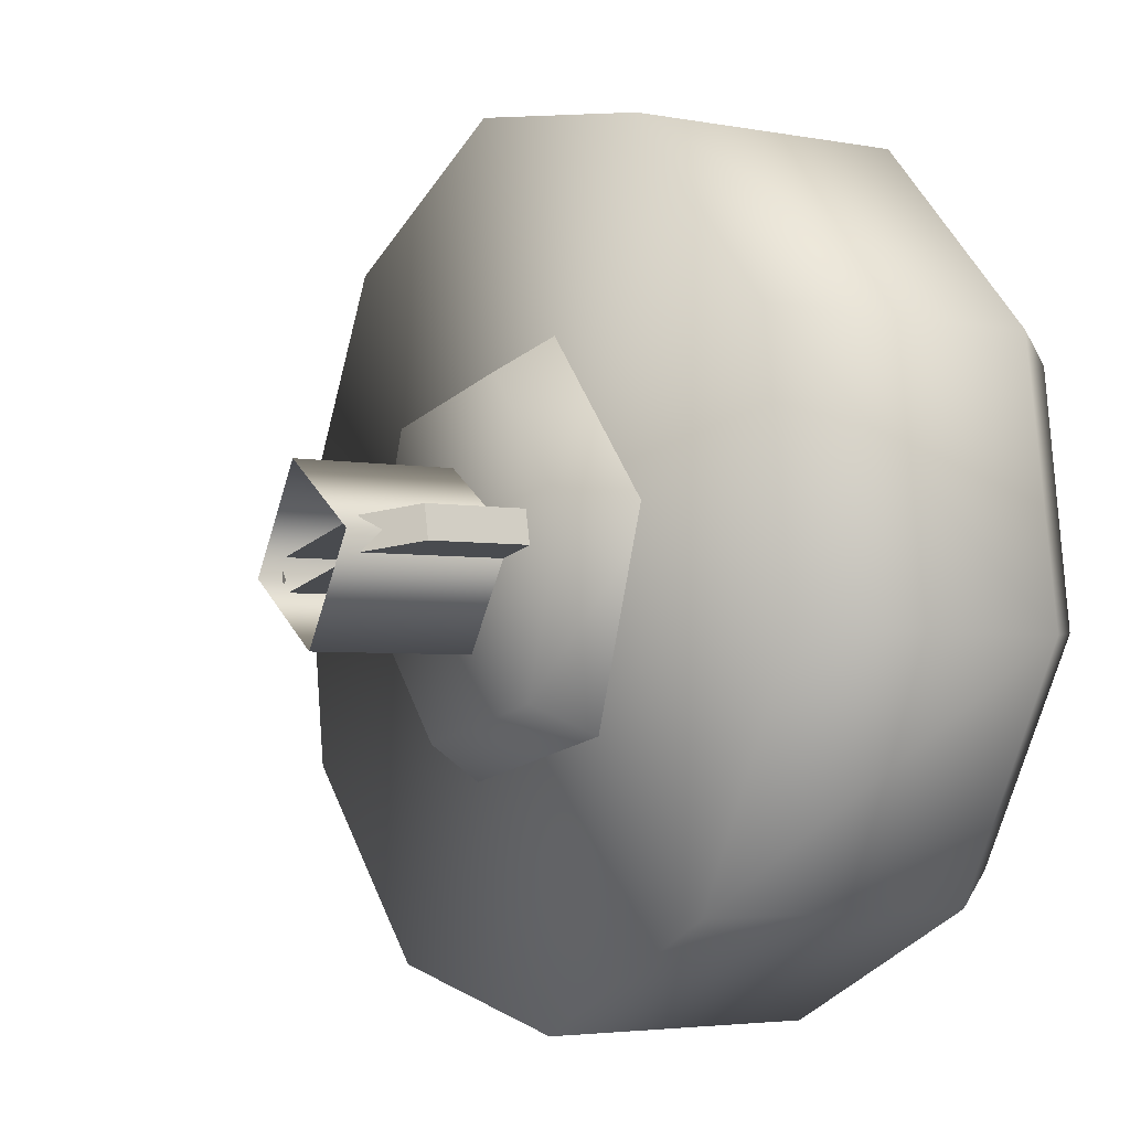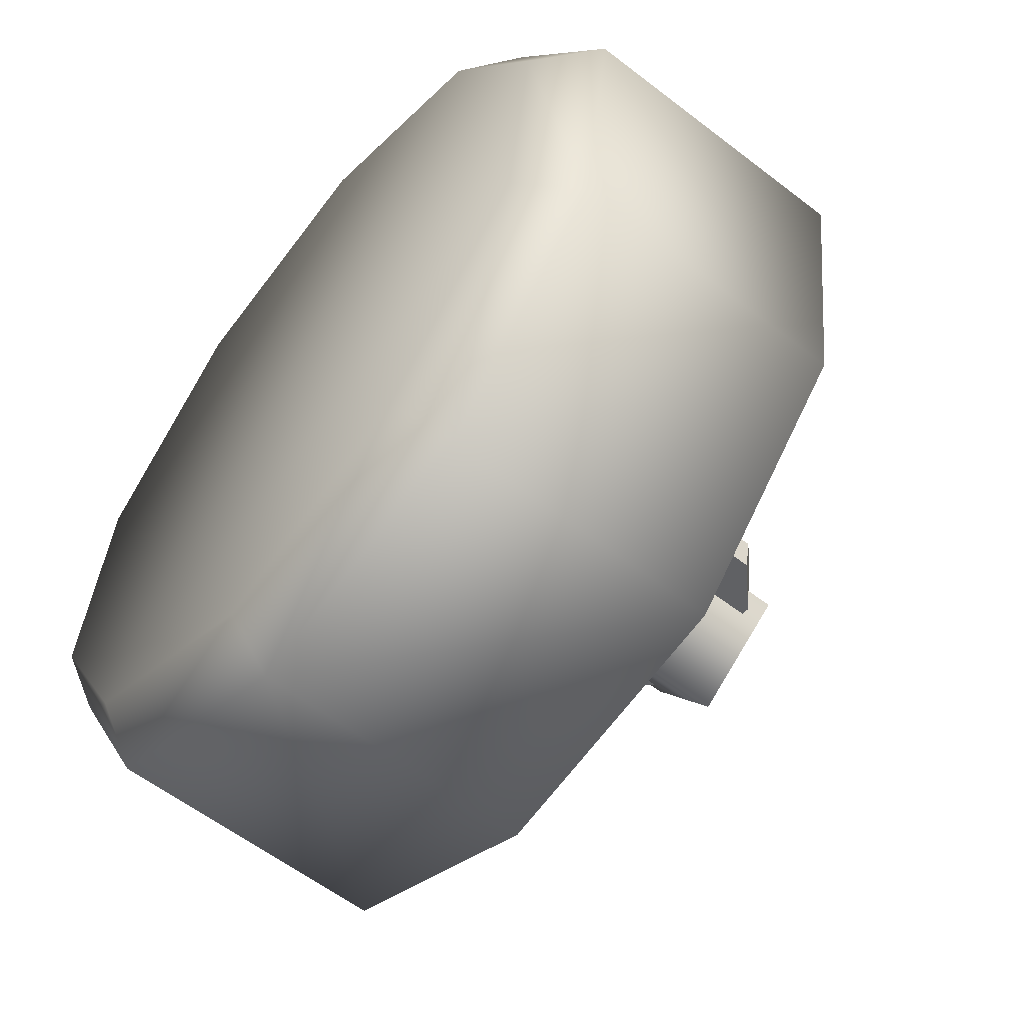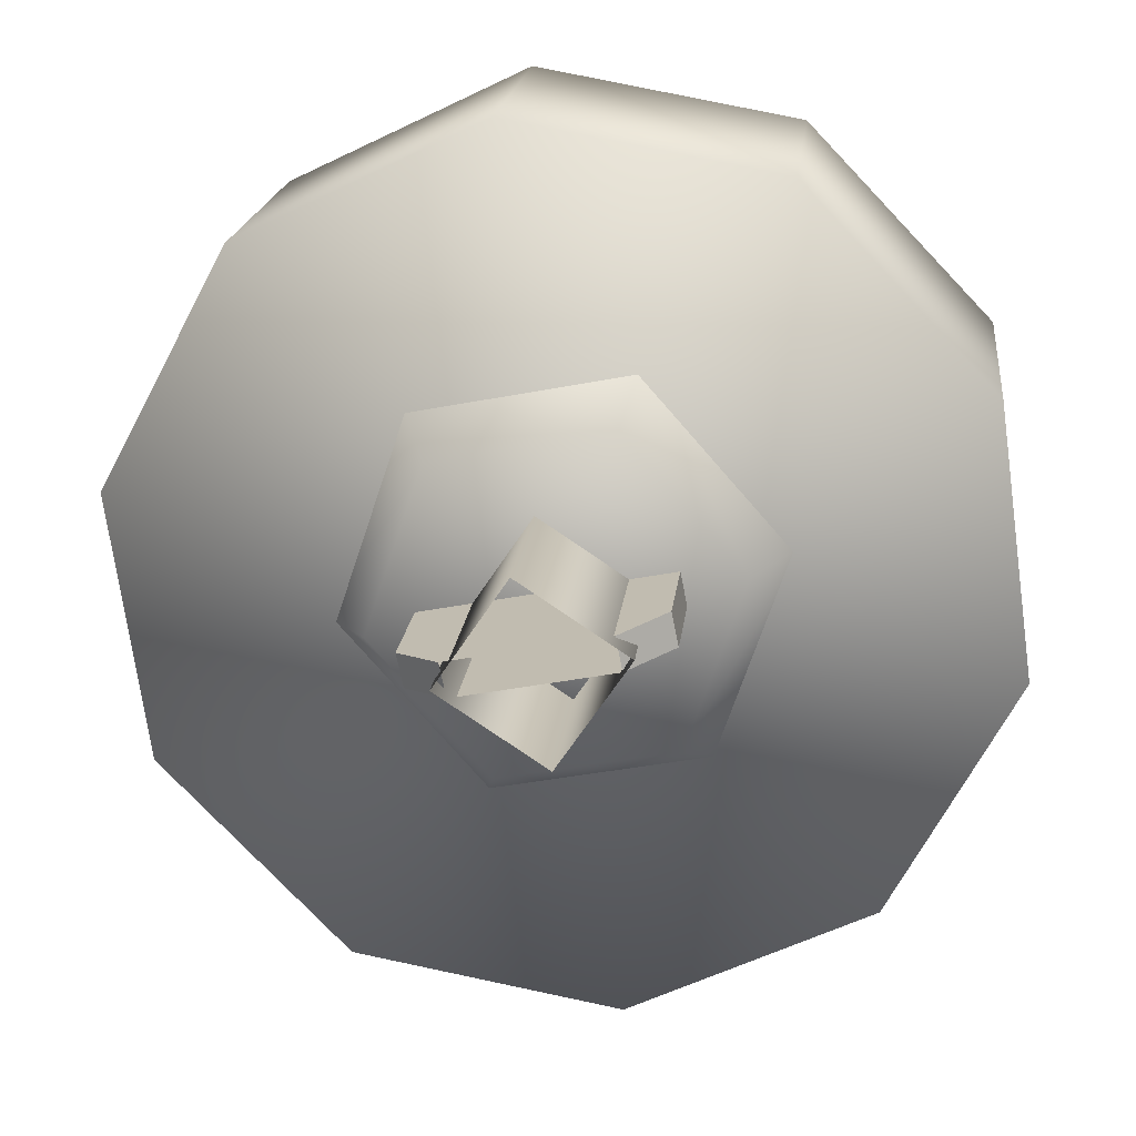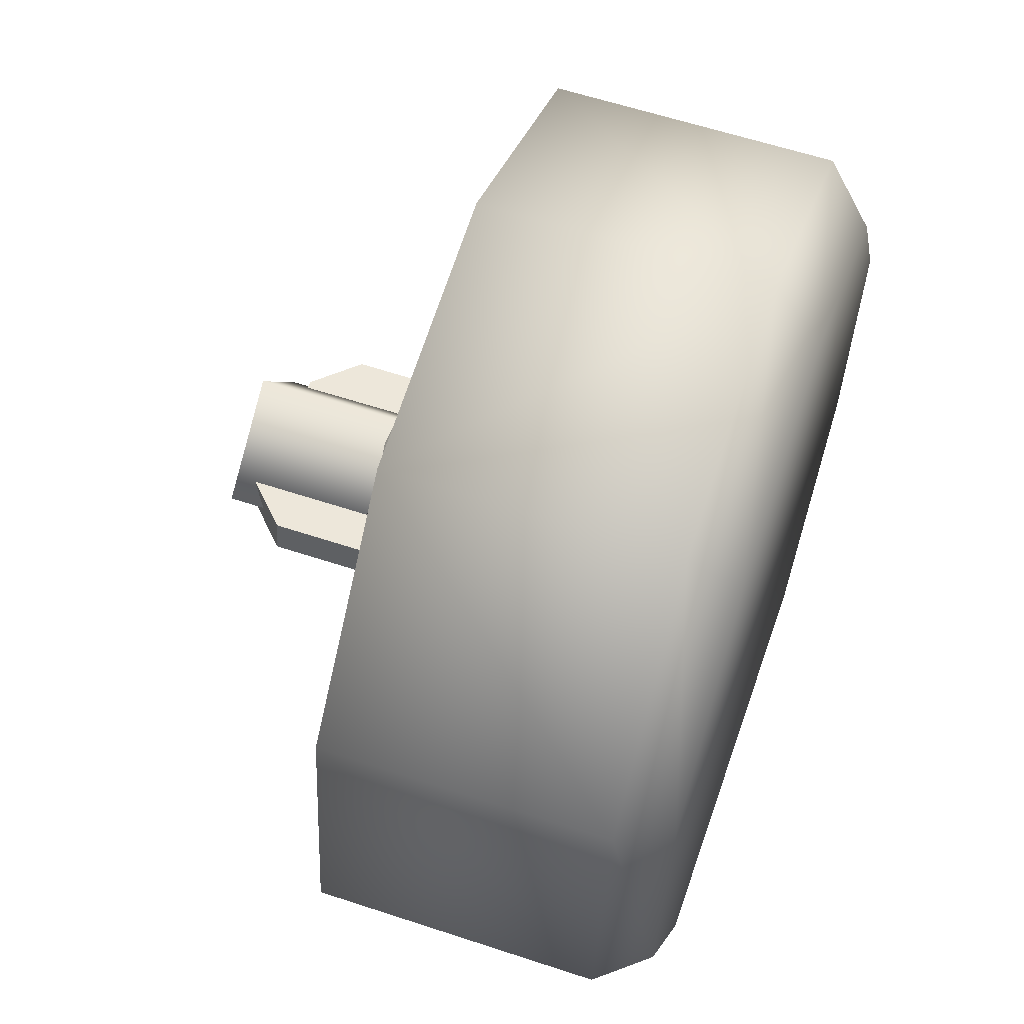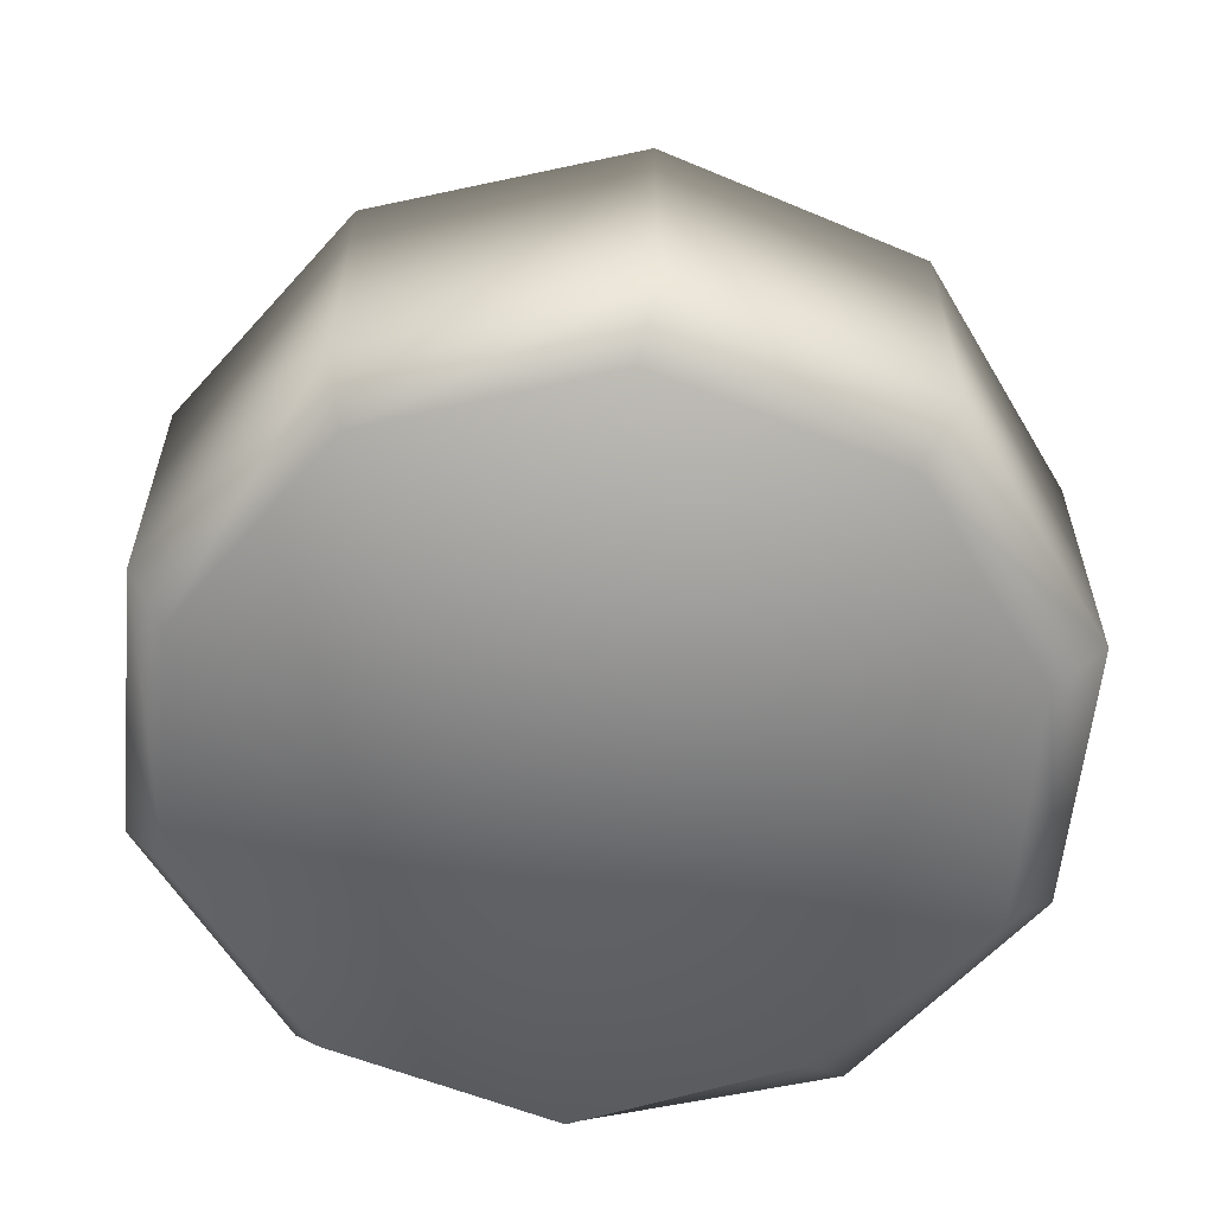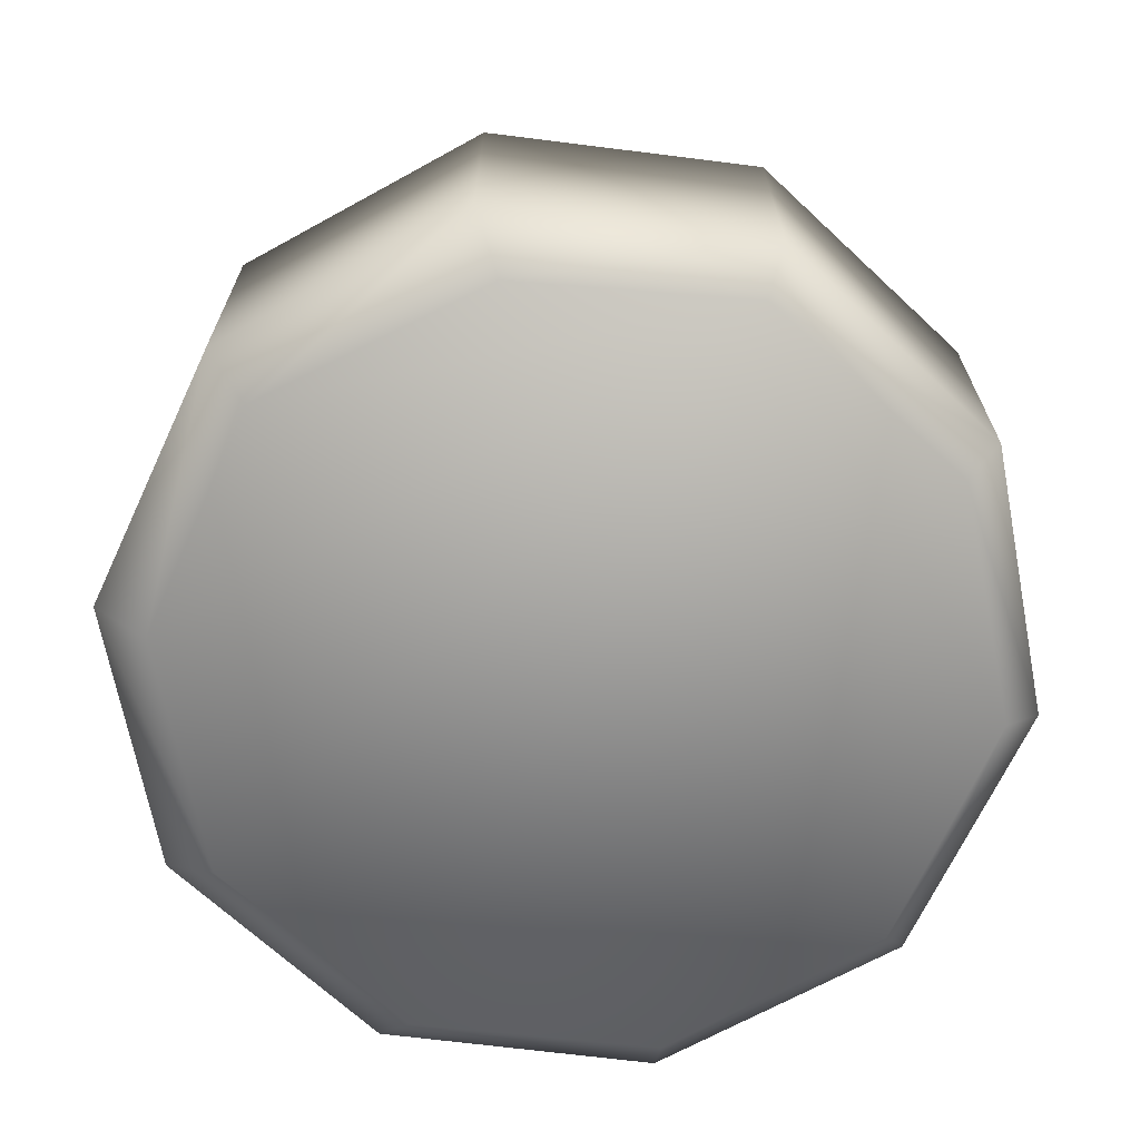
<metadata>
{"format":"obj","ext":"obj","renderer":"f3d","projection":"perspective","resolution":1024,"background":"white","views":[{"elev":-3.8,"azim":58.0,"up":"+Y"},{"elev":-58.8,"azim":-128.5,"up":"+Y"},{"elev":19.3,"azim":6.4,"up":"+Y"},{"elev":60.2,"azim":108.7,"up":"+Y"},{"elev":-59.1,"azim":-141.5,"up":"+Z"},{"elev":-68.4,"azim":18.8,"up":"+Z"}]}
</metadata>
<code>
g wheel_low_Cylinder.002
v -0.5648 1.679 -1.581
v -0.131 1.89 -1.581
v 0.3439 1.806 -1.581
v 0.6785 1.458 -1.581
v 0.7451 0.9808 -1.581
v 0.5182 0.5552 -1.581
v 0.08443 0.3442 -1.581
v -0.7251 0.7758 -1.581
v -0.4838 1.628 -2.173
v -0.5648 1.679 -2.084
v -0.09439 1.81 -2.173
v -0.131 1.89 -2.084
v 0.3276 1.729 -2.173
v 0.3439 1.806 -2.084
v 0.6211 1.415 -2.173
v 0.6785 1.458 -2.084
v 0.6739 0.9882 -2.173
v 0.7451 0.9808 -2.084
v 0.4659 0.612 -2.173
v 0.5182 0.5552 -2.084
v 0.08443 0.3442 -2.084
v -0.639 0.8257 -2.173
v -0.7251 0.7758 -2.084
v -0.7917 1.254 -1.581
v -0.7917 1.254 -2.084
v -0.6918 1.252 -2.173
v -0.3905 0.4285 -1.581
v -0.3905 0.4285 -2.084
v -0.3455 0.5116 -2.173
v 0.08814 0.4545 -2.159
v -0.4237 1.036 -1.615
v -0.3355 1.054 -1.478
v -0.2935 1.424 -1.615
v -0.1535 0.73 -1.615
v -0.1248 0.8153 -1.478
v 0.2469 0.8108 -1.615
v 0.1873 0.8783 -1.478
v 0.3771 1.198 -1.615
v 0.2889 1.18 -1.478
v 0.1069 1.504 -1.615
v 0.07823 1.419 -1.478
v -0.234 1.356 -1.478
v 0.1792 1.189 -1.565
v 0.1792 1.189 -1.295
v -0.2506 1.102 -1.565
v 0.1911 1.13 -1.565
v 0.1911 1.13 -1.295
v -0.2387 1.043 -1.565
v -0.2387 1.043 -1.295
v -0.1594 1.059 -1.22
v -0.2506 1.102 -1.295
v -0.1712 1.118 -1.22
v 0.09988 1.173 -1.22
v 0.1117 1.114 -1.22
v -0.1793 1.086 -1.552
v -0.1793 1.086 -1.183
v -0.05479 1.273 -1.552
v 0.00818 0.9611 -1.552
v 0.00818 0.9611 -1.183
v 0.1327 1.149 -1.552
v 0.1327 1.149 -1.183
v -0.05479 1.273 -1.183
g wheel_low_textures
f 3 4 16 14
f 18 5 6 20
f 28 27 8 23
f 6 7 21 20
f 1 2 12 10
f 4 5 18 16
f 12 2 3 14
f 10 12 11 9
f 12 14 13 11
f 14 16 15 13
f 16 18 17 15
f 18 20 19 17
f 19 30 29 22 26 9 11 13 15 17
f 28 23 22 29
f 25 10 9 26
f 24 1 10 25
f 8 24 25 23
f 23 25 26 22
f 21 7 27 28
f 3 2 1 24 8 27 7 6 5 4
f 21 28 29 30
f 20 21 30 19
f 34 35 32 31
f 31 32 42 33
f 36 37 35 34
f 38 39 37 36
f 40 41 39 38
f 33 42 41 40
f 42 32 35 37 39 41
f 47 46 43 44
f 45 51 52 53 44 43
f 49 48 46 47 54 50
f 51 45 48 49
f 49 50 52 51
f 44 53 54 47
f 58 59 56 55
f 55 56 62 57
f 60 61 59 58
f 57 62 61 60

</code>
